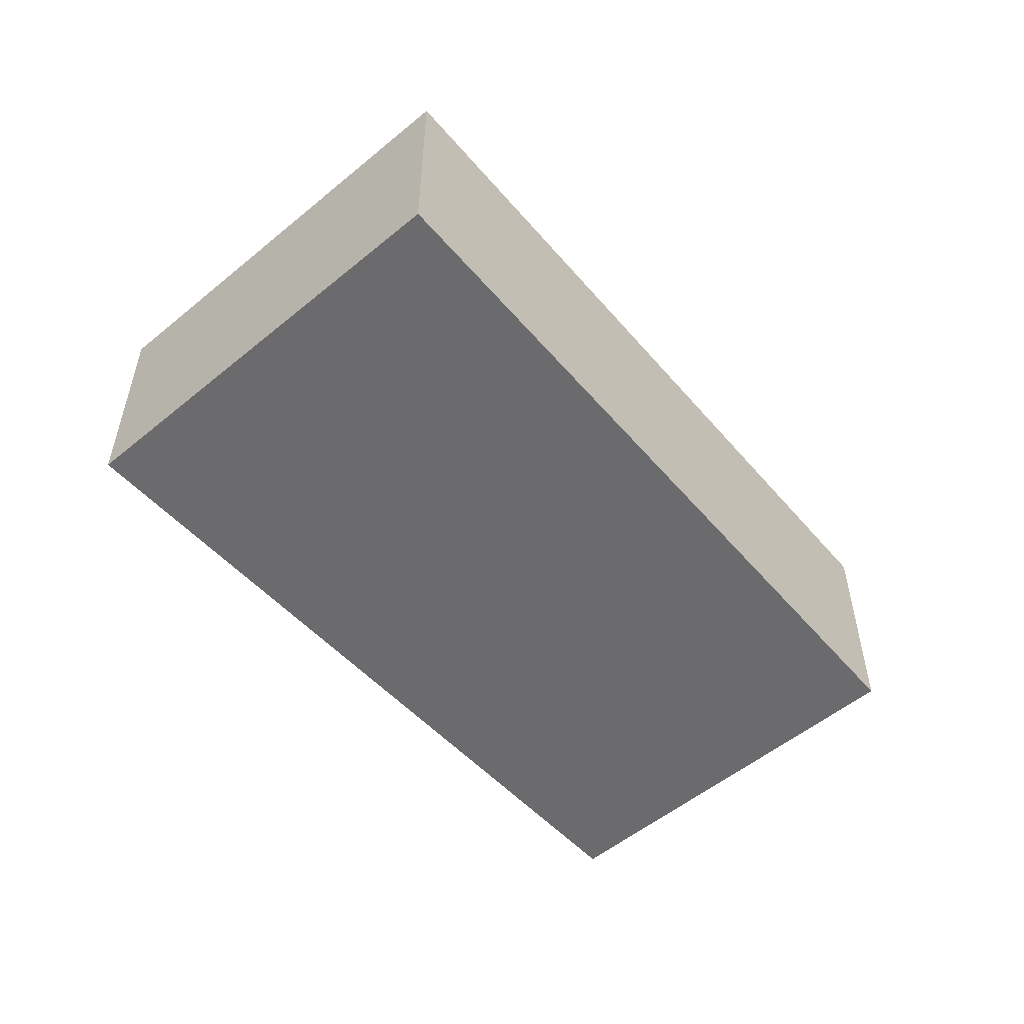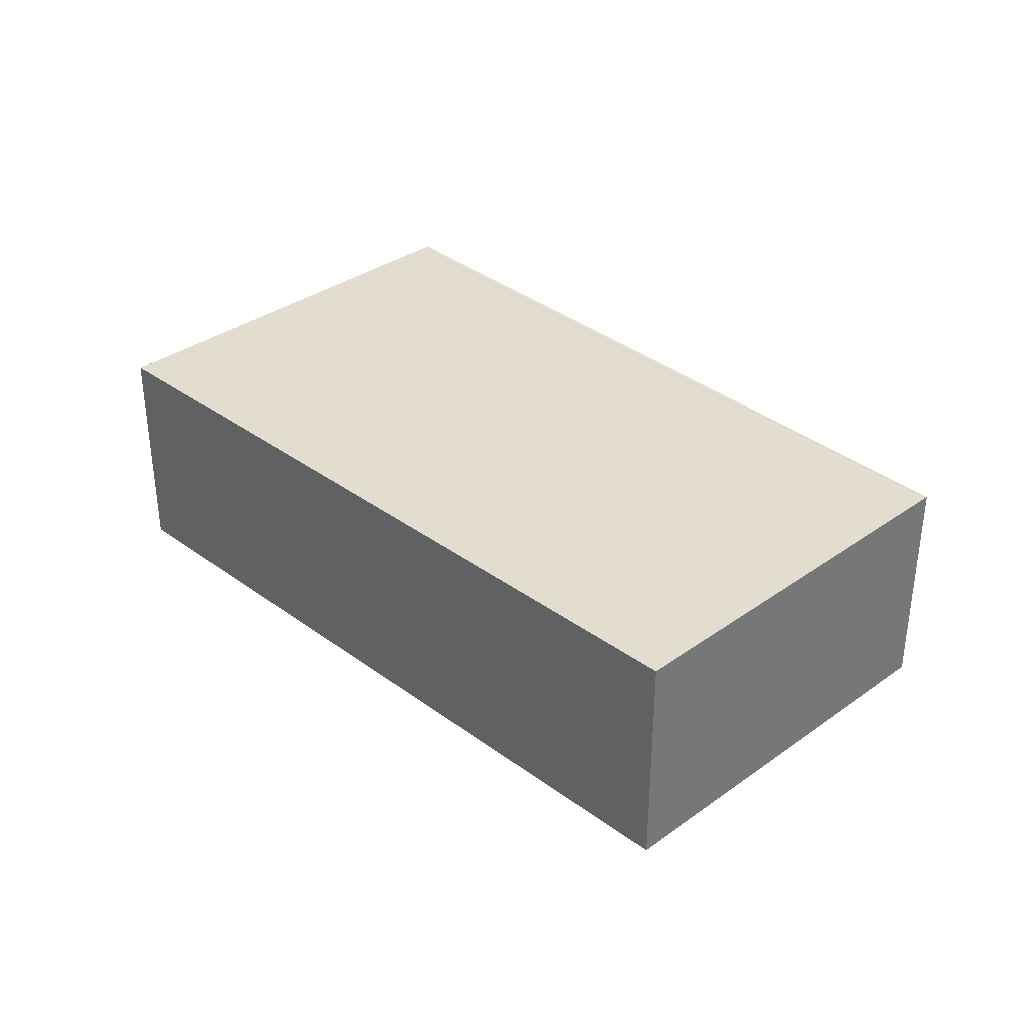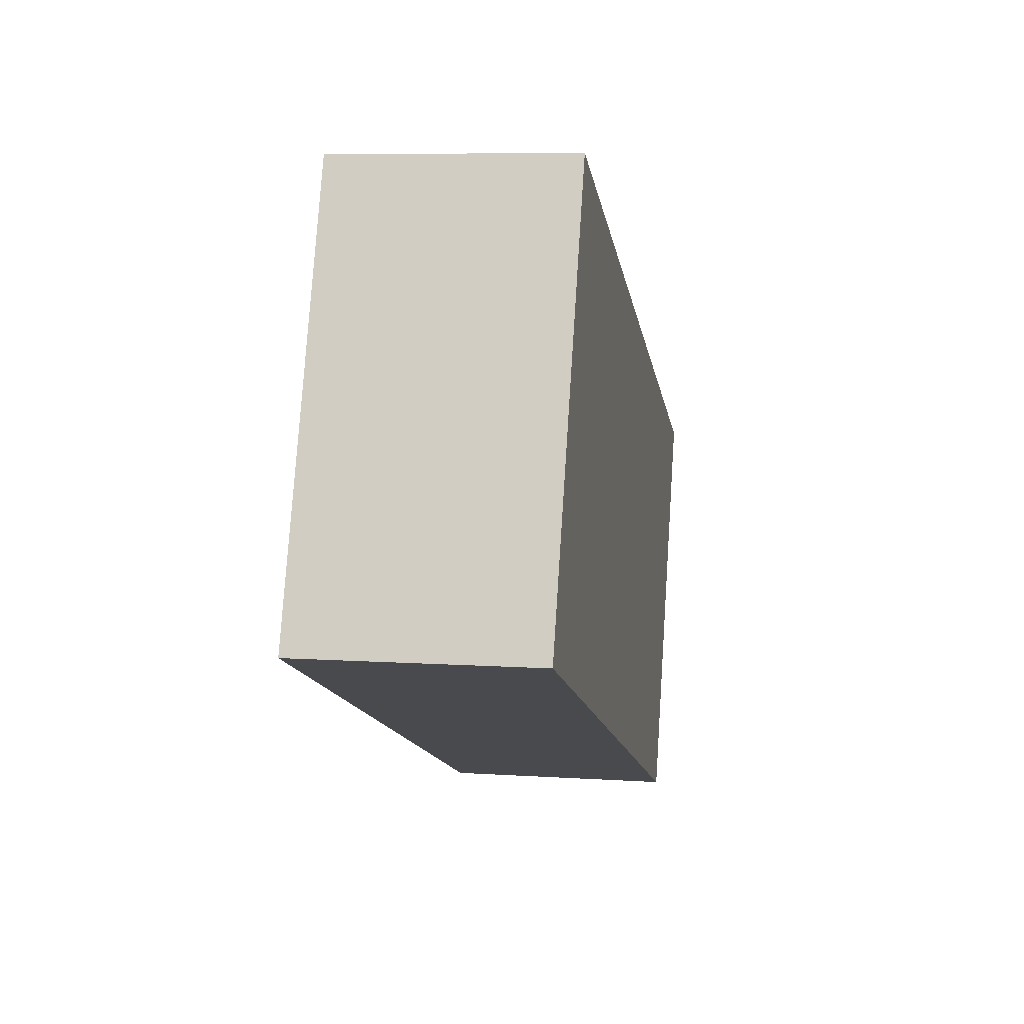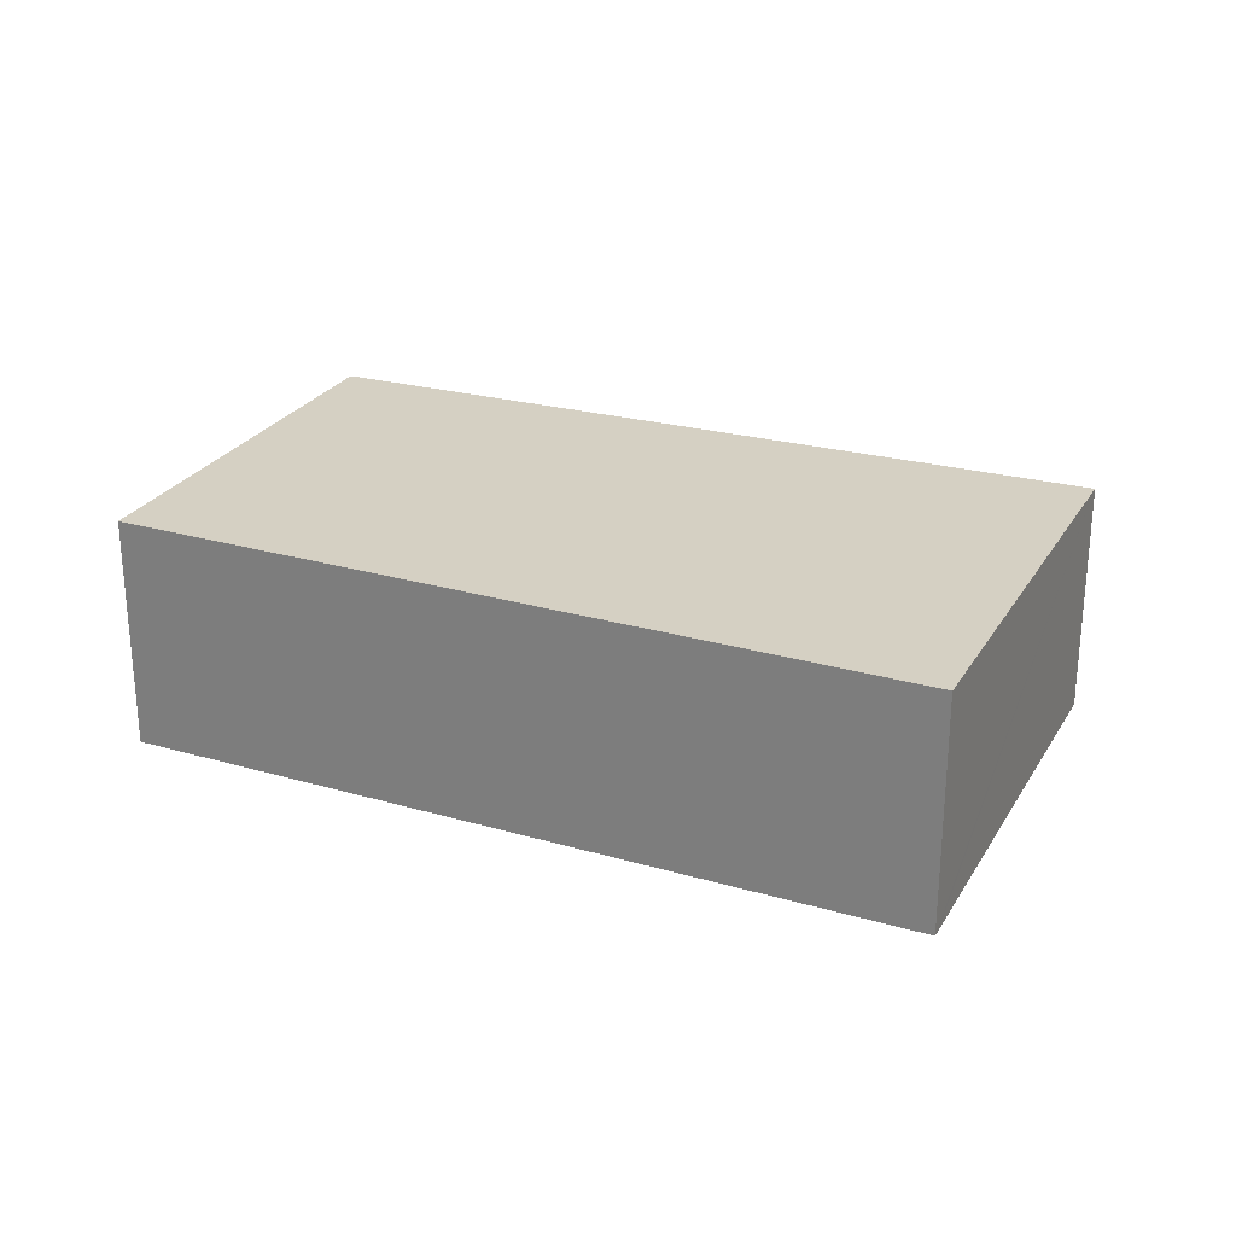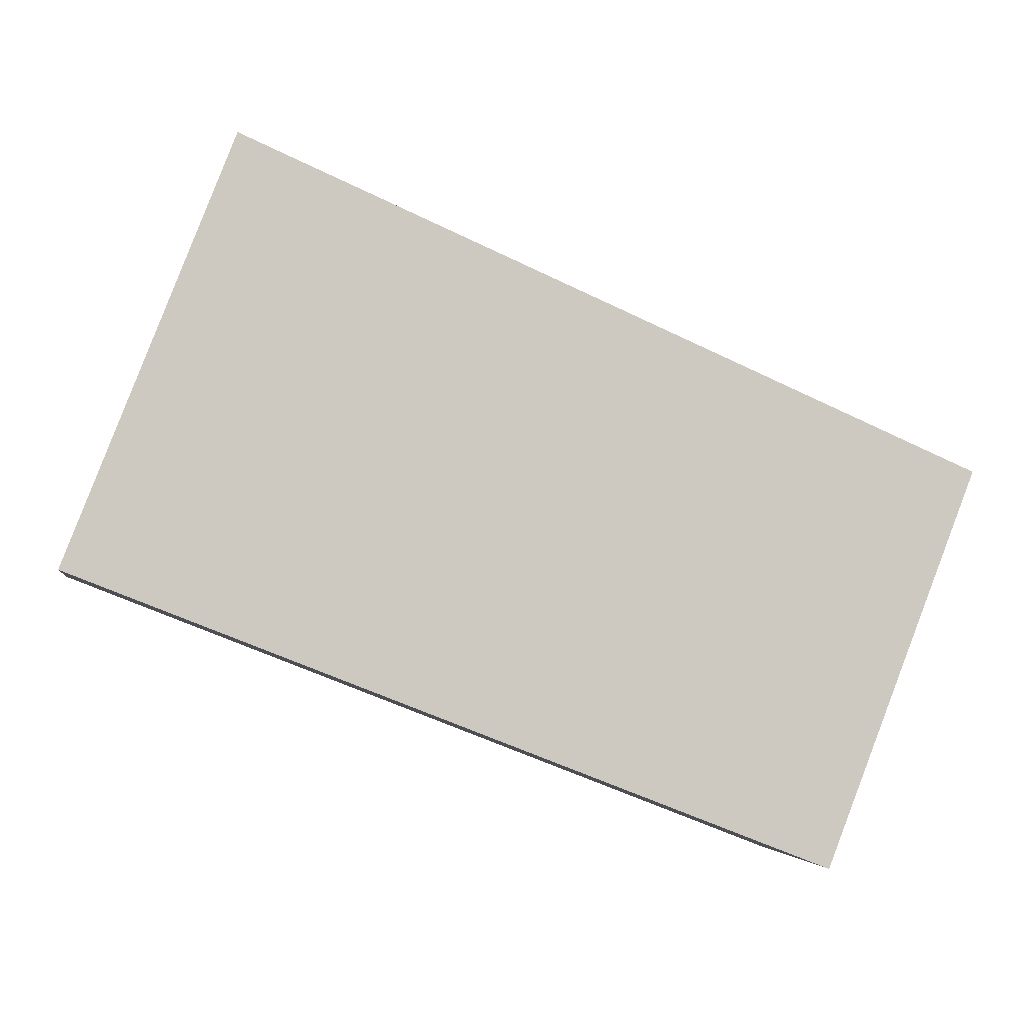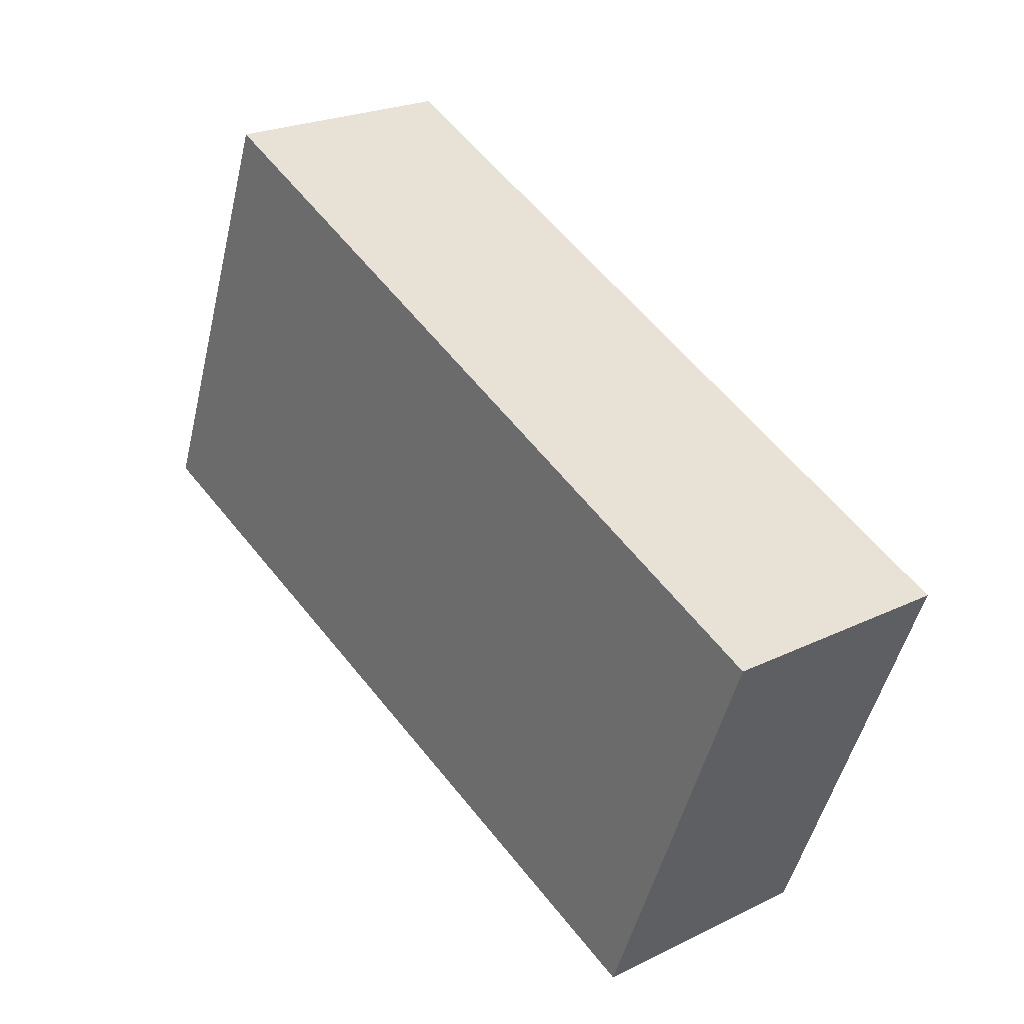
<metadata>
{"format":"obj","ext":"obj","renderer":"f3d","projection":"perspective","resolution":1024,"background":"white","views":[{"elev":-53.5,"azim":-27.3,"up":"+Y"},{"elev":34.8,"azim":67.7,"up":"+Y"},{"elev":7.9,"azim":-79.6,"up":"+Z"},{"elev":26.2,"azim":-134.1,"up":"+Y"},{"elev":-3.3,"azim":-9.5,"up":"+Z"},{"elev":23.6,"azim":50.8,"up":"+Z"}]}
</metadata>
<code>
v  3.203 2.983 -1.246
v  11.52 2.983 1.32
v  9.556 2.983 -3.717
v  2.096 2.983 5.381
v  0.124 2.983 -0.048
v  0.05 2.983 -0.019
v  0.045 2.983 0.115
v  0 2.983 1.827e-16
v  2.062 2.983 5.294
v  0 0 0
v  0.045 -7.042e-18 0.115
v  2.062 -3.242e-16 5.294
v  2.096 -3.295e-16 5.381
v  11.52 -8.083e-17 1.32
v  9.556 2.276e-16 -3.717
v  3.203 7.63e-17 -1.246
v  0.124 2.939e-18 -0.048
v  0.05 1.163e-18 -0.019
g defaultobject
f 1 2 3
f 2 1 4
f 4 1 5
f 4 5 6
f 4 6 7
f 7 6 8
f 4 7 9
f 10 7 8
f 7 10 9
f 9 10 11
f 9 11 12
f 9 12 4
f 4 12 13
f 13 2 4
f 2 13 14
f 14 3 2
f 3 14 15
f 15 1 3
f 1 15 16
f 1 16 5
f 5 16 17
f 5 17 6
f 6 17 8
f 8 17 10
f 10 17 18
f 12 14 13
f 14 12 11
f 14 11 10
f 14 10 18
f 14 18 17
f 14 17 16
f 14 16 15

</code>
